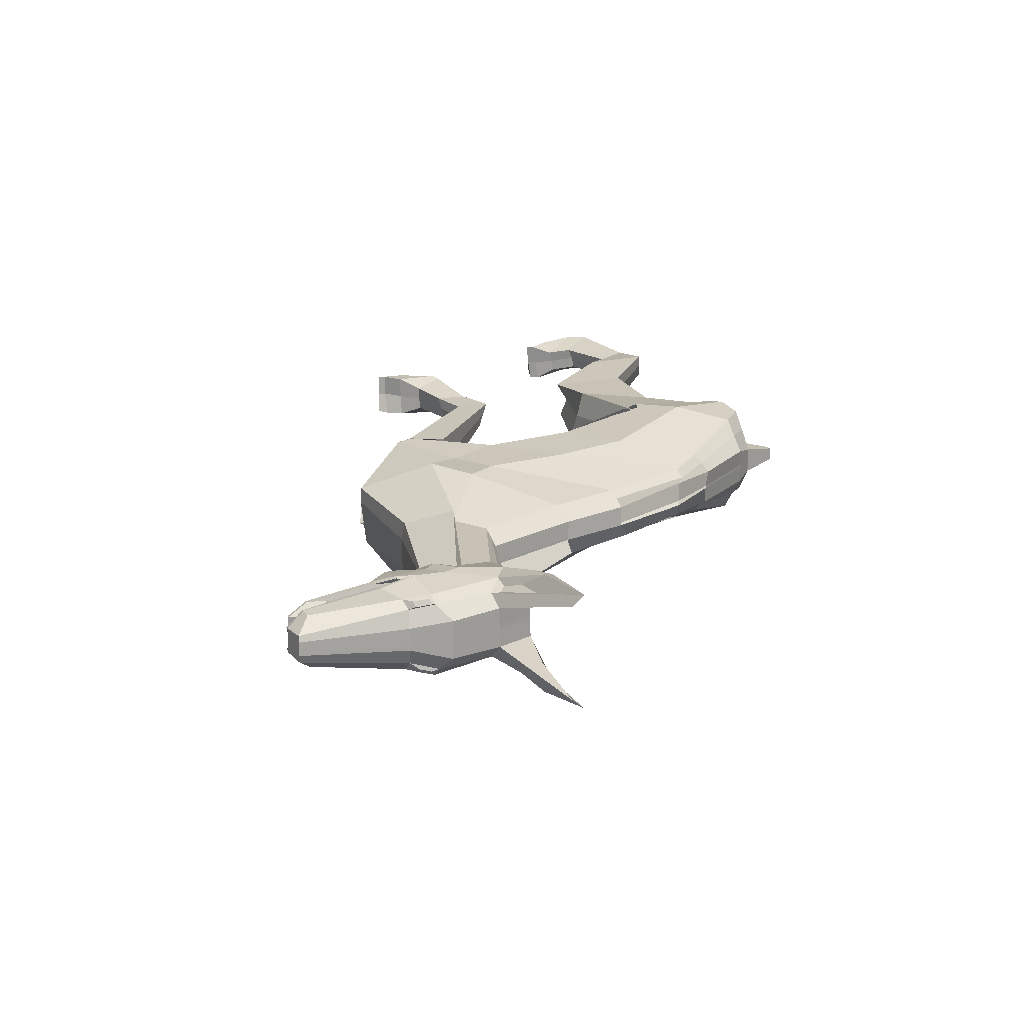
<metadata>
{"format":"obj","ext":"obj","renderer":"f3d","projection":"perspective","resolution":1024,"background":"white","views":[{"elev":17.7,"azim":135.0,"up":"+Z"}]}
</metadata>
<code>
o Plane.026
v -13.31 1.618 0.08046
v -15.75 0.6054 0.1104
v -16.11 2.815 0.1003
v -9.265 -0.2298 -3.267
v -7.504 -3.271 -3.348
v -10.68 -4.633 -3.345
v -12.26 -1.987 -2.257
v 13.55 8.508 -1.226
v 13.54 8.538 -1.579
v 14.14 8.382 -1.615
v 14.15 8.357 -1.262
v 19.59 9.153 -0.4194
v 18.74 8.775 -0.9651
v 15.45 10.97 -1.384
v 15.45 11.27 -1.032
v -7.334 6.033 -0.9853
v -7.462 5.424 -1.293
v -9.803 5.463 -1.293
v -9.891 5.765 -0.9853
v 15.04 8.079 -1.118
v 15.04 8.053 -0.5694
v 14.63 11.89 -1.612
v 14.87 11.85 -1.52
v 15.21 11.47 -1.426
v -8.04 1.75 -1.92
v -9.363 1.888 -3.162
v -3.01 -0.4902 -2.281
v -2.721 -1.26 -1.496
v -13.92 4.293 -2.257
v -13.92 4.752 -1.467
v 19.3 8.057 -0.3756
v 18.42 8.065 -0.9244
v -16.01 1.203 -1.548
v -15.77 0.4029 -2.419
v -14.59 -0.5026 -2.258
v -15.37 0.8211 -1.474
v 5.453 7.855 -0.9853
v 5.377 7.426 -1.293
v -0.172 6.062 -1.293
v 0.6377 6.561 -0.9853
v -12.35 -2.085 -1.467
v -11.01 -4.631 -2.365
v -10.9 -4.586 -1.375
v -12.96 -2.721 -0.6787
v -4.828 1.018 -2.911
v -11.45 1.933 -3.117
v -1.601 -1.8 -2.808
v 0.7379 -1.154 -3.265
v 12.83 10.74 -1.917
v 11.16 12.16 -1.596
v 14.15 10.42 -1.958
v 15.5 9.707 -1.562
v 7.688 4.755 -2.128
v 8.608 3.243 -1.332
v 4.797 -2.549 -1.773
v 4.905 0.4686 -3.117
v 10.52 9.217 -1.207
v 9.474 10.53 -1.417
v 10.29 12.12 -1.826
v 11.79 10.79 -1.841
v 2.75 0.02447 -2.806
v 2.362 -2.782 -3.265
v 7.047 5.785 -1.562
v -0.8452 -0.08759 -1.971
v 8.604 3.208 -0.5427
v 11.08 7.333 -0.3053
v 11.08 7.333 -0.175
v 2.557 -3.078 -1.971
v 6.35 -1.986 -0.9833
v 1.181 -3.309 -2.958
v -1.218 -1.255 -2.958
v -9.106 -0.9015 0.1003
v -15.05 -0.7816 -0.6771
v -8.624 1.769 -0.6776
v -3.648 6.009 -0.9853
v -3.813 5.266 -1.293
v 10.25 12.65 -1.278
v 9.719 10.65 -1.048
v 10.54 13.66 -2.137
v 11.24 15.02 -2.46
v -15.49 3.309 -2.257
v -15.21 4.257 -1.467
v 17.09 7.084 -0.715
v 17.09 7.072 -0.293
v 15.04 8.033 0.06265
v 15.04 8.038 -0.02067
v 17.96 6.946 -0.1329
v 17.96 6.929 0.06781
v -13.92 5.212 0.1003
v -13.92 5.212 -0.6776
v -15.18 4.766 -0.445
v -15.18 4.766 0.1003
v 9.798 11.05 0.05696
v 9.789 11.05 -0.4562
v 5.538 8.283 -0.6776
v 6.805 7.258 0.1002
v 1.546 7.112 0.1002
v 1.11 6.994 -0.6776
v -2.834 7.006 -0.6776
v -1.922 7.398 0.1002
v 12.1 13.18 0.06898
v 12.09 13.19 -0.7089
v 10.22 13.17 -0.729
v 10.25 13.14 0.04891
v -7.121 6.603 -0.6776
v -6.383 7.296 0.1003
v -8.872 -0.5847 -1.977
v 0.7671 -1.94 0.1004
v -1.008 -0.258 -0.6775
v 0.827 -2.873 -0.6632
v 1.185 -2.471 0.126
v 5.18 -1.927 -0.6775
v 6.882 -1.796 0.1004
v 7.019 -1.57 1.303
v 8.568 3.116 0.8623
v -2.292 -1.357 0.1004
v -4.607 4.084 -0.6776
v -16.33 1.764 -0.6776
v 19.3 8.055 0.1119
v 19.3 8.056 -0.08878
v 19.59 9.153 -0.1325
v 19.59 9.152 0.06815
v -9.677 6.348 0.1003
v -9.76 6.255 -0.6776
v 15.69 11.55 0.1021
v 15.69 11.55 -0.3206
v 14.46 12.81 -0.6776
v 14.45 12.84 0.1003
v 14.17 8.139 0.06471
v 14.15 8.336 -0.7131
v 13.6 8.24 0.1003
v 13.56 8.49 -0.6776
v -0.5569 -2.542 -2.033
v -4.972 -6.027 -2.629
v -4.973 -6.021 -3.177
v -1.466 -1.143 -2.055
v -1.141 -1.254 -1.157
v -0.8708 -2.35 -1.125
v -5.345 -7.211 -2.736
v -5.277 -7.208 -3.284
v -5.369 -5.373 -3.185
v -5.317 -5.354 -2.077
v -4.971 -6.033 -2.08
v -5.431 -5.38 -2.635
v -6.395 -7.35 -2.176
v -5.889 -9.645 -1.958
v -4.552 -9.295 -2.385
v -5.389 -7.217 -2.189
v -6.759 -7.064 -3.277
v -6.281 -7.089 -2.725
v -4.569 -9.274 -2.933
v -3.615 -9.941 -2.981
v -3.613 -10.08 -3.943
v -4.59 -9.253 -3.481
v -5.851 -9.577 -2.908
v -5.991 -9.679 -3.864
v -2.852 -10.65 -3.99
v -3.864 -11.1 -3.975
v -5.702 -10.42 -3.892
v -5.683 -10.42 -1.989
v -3.59 -9.966 -2.031
v -5.683 -10.45 -2.942
v -3.803 -11.17 -2.078
v -3.161 -11.84 -2.525
v -2.455 -11.01 -2.099
v -2.812 -10.44 -2.071
v -3.834 -11.13 -3.026
v -2.836 -10.42 -3.021
v -3.185 -11.83 -3.075
v -3.202 -11.81 -3.623
v -2.559 -11.27 -4.024
v -2.478 -10.97 -3.048
v -7.609 -3.311 -2.365
v -10.01 -8.153 -2.736
v -10.01 -8.151 -3.284
v -12.62 -8.819 -2.723
v -12.46 -10.74 -2.637
v -12.38 -10.83 -2.086
v -12.01 -8.404 -2.16
v -11.08 -9.578 -2.651
v -8.98 -11.6 -2.86
v -8.998 -11.61 -3.409
v -11.08 -9.578 -3.199
v -10.01 -8.151 -2.187
v -7.573 -3.264 -1.376
v -7.632 -1.216 -0.6758
v -9.591 -13 -2.846
v -9.181 -12.88 -2.849
v -9.179 -12.89 -1.899
v -9.519 -12.56 -1.894
v -13.2 -8.962 -3.285
v -12.46 -10.74 -3.186
v -11.06 -9.605 -2.101
v -7.434 -13.04 -2.854
v -6.486 -13.45 -2.859
v -6.485 -13.45 -2.31
v -7.432 -13.05 -1.904
v -5.817 -12.8 -1.904
v -6.152 -12.42 -1.901
v -6.487 -13.44 -3.408
v -5.82 -12.78 -3.804
v -5.819 -12.79 -2.854
v -6.939 -11.81 -3.393
v -6.155 -12.4 -3.801
v -7.436 -13.03 -3.804
v -9.18 -12.88 -3.799
v -6.937 -11.82 -2.296
v -6.153 -12.41 -2.851
v -6.938 -11.82 -2.844
v -9.177 -11.6 -2.316
v -9.59 -13.02 -3.796
v -17.01 4.844 -0.1484
v -17.01 4.844 0.1786
v -12.87 2.367 -2.964
v -16.05 1.021 -2.526
v 10.68 8.665 -1.11
v 4.483 2.682 -2.789
v 1.828 2.751 -2.65
v -1.919 0.3061 -2.677
v 12.28 9.699 -1.861
v 13.07 10 -1.861
v 14.52 9.67 -1.861
v -5.216 0.8601 -2.787
v -16.12 1.942 -1.602
v -13.65 2.373 0.08604
v -16 3.585 0.1003
v 17.53 7.086 -0.8674
v 18.39 6.944 -0.3688
v 15.11 8.786 -1.537
v 12.9 8.465 -1.432
v 18.39 6.935 -0.1323
v 18.39 6.925 0.0684
v -16.28 2.822 -0.445
v 10.48 14.73 -2.218
v 14.62 12.18 -1.261
v 12.91 8.425 -0.6776
v 12.91 8.44 -1.226
v 12.1 12.7 -1.258
v 12.86 8.599 0.1003
v 11.58 17.56 -2.311
v 12.05 17.38 -1.887
v 11.09 14.74 -1.289
v 11.39 12.76 -1.411
v 11.76 12.96 -1.279
v -17.13 4.382 -0.1484
v -17.13 4.382 0.1786
v 11.42 13.86 -1.746
v 11.56 14.85 -1.688
v 14.6 9.956 -1.78
v 13.9 10.5 -1.78
v 13.99 10.35 -1.816
v 14.69 9.802 -1.816
v 14.63 9.837 2.1
v 13.92 10.42 2.1
v 14.73 9.954 1.884
v 15.41 9.423 1.884
v 18.53 7.095 0.0672
v 18.53 7.097 0.2524
v 17.84 7.653 0.2524
v 17.84 7.65 0.06719
v 18.53 7.094 0.4498
v 17.84 7.663 0.4498
v 17.81 7.722 0.7216
v 18.5 7.133 0.7216
v 19.2 7.859 -0.3348
v 18.5 8.399 -0.3348
v 17.65 8.411 -0.8792
v 18.34 7.865 -0.8792
v -13.31 1.616 0.1995
v -16.11 2.815 0.2193
v -15.75 0.5619 0.2308
v -9.971 -2.706 3.498
v -14.5 -2.04 2.553
v -14.63 -4.299 3.271
v -11.2 -5.793 3.227
v 13.53 8.616 1.546
v 14.18 8.17 1.581
v 14.15 8.3 1.934
v 13.54 8.463 1.899
v 19.59 9.149 0.739
v 15.46 11.25 1.347
v 15.48 10.86 1.704
v 18.74 8.691 1.285
v -7.255 6.816 1.305
v -9.966 5.789 1.305
v -10.07 5.228 1.613
v -7.216 6.403 1.613
v 15.05 8.034 0.889
v 15.04 7.995 1.438
v 14.67 12.05 1.579
v 14.84 12.03 1.615
v 15.31 11.52 1.481
v -9.285 0.9864 2.217
v -2.046 -0.07577 1.787
v -1.985 0.7074 2.577
v -9.391 1.323 3.464
v -13.92 4.752 1.787
v -13.92 4.293 2.577
v 19.3 8.054 0.6952
v 18.42 8.037 1.244
v -15.98 1.48 1.893
v -15.19 0.4696 1.809
v -15.31 0.5211 2.608
v -15.72 1.535 2.771
v 6.345 6.814 1.305
v 1.268 6.682 1.305
v 1.377 6.241 1.613
v 6.256 6.41 1.613
v -14.54 -2.07 1.764
v -14.63 -2.138 0.9747
v -14.56 -4.525 1.618
v -14.7 -4.269 2.607
v -4.198 1.514 3.23
v -10.52 0.7364 3.424
v -0.1086 0.2925 3.125
v 3.067 -2.219 3.59
v 12.86 10.72 2.237
v 14.21 10.25 2.278
v 14.67 11.73 1.937
v 11.18 12.16 1.916
v 15.51 9.613 1.882
v 7.25 5.269 2.448
v 5.01 1.382 3.437
v 7.199 -1.292 2.093
v 8.499 3.287 1.652
v 10.41 9.117 1.526
v 11.95 10.55 2.161
v 10.54 11.85 2.146
v 9.619 10.1 1.737
v 2.879 0.7298 3.125
v 3.943 -2.187 3.585
v 7.086 5.114 1.882
v 3.514 -2.747 2.291
v 11.08 7.339 0.4945
v 11.08 7.341 0.6248
v 3.626 -3.144 2.291
v 1.218 -1.835 3.278
v 2.333 -3.098 3.278
v -9.106 -0.9015 0.2193
v -9.365 1.258 0.9772
v -15.76 0.3632 1.015
v -2.17 6.88 1.305
v -2.275 6.443 1.613
v 10.44 12.44 1.597
v 9.586 10.65 1.368
v 11.26 15.02 2.78
v 10.55 13.66 2.456
v -15.18 4.306 1.787
v -15.55 3.521 2.608
v 17.09 7.112 0.6126
v 17.09 7.115 1.035
v 15.05 7.917 0.257
v 17.96 6.925 0.2518
v 17.96 6.943 0.4525
v 15.04 8.033 0.3403
v -13.92 5.212 0.2193
v -15.18 4.766 0.2193
v -15.18 4.766 0.7646
v -13.92 5.212 0.9972
v 9.8 11.05 0.2626
v 6.817 7.259 0.2192
v 6.449 7.207 0.9971
v 9.552 11.18 0.7758
v 1.527 7.109 0.2192
v -1.938 7.389 0.2192
v -2.037 7.331 0.9971
v 1.418 7.092 0.9971
v 12.1 13.18 0.2506
v 10.25 13.14 0.2707
v 10.23 13.17 1.049
v 12.1 13.19 1.029
v -6.708 7.045 0.2192
v -7.156 6.695 0.9971
v -9.866 -2.994 2.199
v 0.867 -1.972 0.2193
v 1.214 -2.665 0.2381
v 3.586 -3.903 0.9973
v 0.9564 -1.464 0.9972
v 6.92 -1.738 0.2194
v 7.015 -1.578 0.9972
v -2.275 -1.37 0.2193
v -4.309 3.537 0.9972
v -16.11 2.815 0.9972
v 19.3 8.055 0.2077
v 19.59 9.152 0.2515
v 19.59 9.151 0.4521
v 19.3 8.054 0.4084
v -9.683 6.34 0.2193
v -9.771 6.427 0.9971
v 15.69 11.55 0.2175
v 14.45 12.85 0.2193
v 14.44 12.86 0.9972
v 15.69 11.54 0.6402
v 14.17 8.137 0.2549
v 14.18 8.154 1.033
v 13.57 8.449 0.2193
v 13.57 8.46 0.9972
v 2.472 -3.502 2.379
v -3.148 -5.347 3.513
v -3.005 -5.536 2.964
v 1.062 -1.716 1.479
v 1.025 -1.754 2.378
v 2.354 -3.603 1.479
v -3.353 -7.125 3.604
v -3.476 -7.028 3.055
v -4.579 -4.699 3.514
v -2.836 -5.667 2.415
v -4.158 -4.766 2.415
v -4.416 -4.773 2.966
v -5.029 -6.46 2.507
v -3.607 -6.916 2.507
v -3.753 -9.019 2.659
v -5.053 -8.863 2.258
v -4.591 -6.492 3.604
v -4.818 -6.673 3.055
v -3.714 -9.074 3.208
v -3.717 -9.07 3.756
v -3.268 -10.08 4.158
v -3.272 -10.09 3.208
v -5.109 -8.858 3.205
v -4.836 -8.758 4.158
v -5.052 -9.42 4.158
v -3.852 -10.81 4.158
v -3.056 -11.13 4.158
v -3.24 -9.972 2.258
v -5.064 -9.477 2.258
v -5.037 -9.349 3.208
v -3.831 -10.8 2.258
v -2.782 -10.66 2.258
v -2.709 -11.25 2.258
v -3.399 -11.49 2.659
v -3.735 -10.73 3.208
v -3.062 -11.14 3.208
v -3.399 -11.49 3.208
v -2.709 -11.25 3.208
v -2.729 -11.27 4.158
v -3.405 -11.49 3.756
v -11.01 -4.874 2.548
v -15.8 -7.337 3.48
v -15.78 -7.356 2.93
v -18.67 -6.273 2.975
v -18.68 -6.284 2.429
v -19.14 -7.946 2.322
v -19.04 -7.979 2.868
v -17.26 -7.803 2.813
v -17.14 -7.755 3.354
v -17.1 -10.5 3.485
v -17.41 -10.49 2.956
v -11.23 -5.535 1.569
v -15.83 -7.356 2.384
v -9.967 -3.534 0.9056
v -18.86 -10.91 2.99
v -18.77 -10.99 2.032
v -18.48 -11.68 1.997
v -18.48 -11.68 2.948
v -18.69 -6.266 3.522
v -18.96 -8.015 3.414
v -17.39 -7.835 2.274
v -16.34 -11.89 2.847
v -16.42 -11.96 1.898
v -15.64 -12.45 2.254
v -15.64 -12.43 2.805
v -15.54 -11.52 1.9
v -15.27 -11.87 1.879
v -15.14 -11.94 2.817
v -15.05 -11.99 3.758
v -15.75 -12.4 3.368
v -15.96 -11.01 3.425
v -18.41 -11.69 3.896
v -16.43 -11.98 3.804
v -15.22 -11.66 3.772
v -16.26 -10.98 2.351
v -15.41 -11.61 2.838
v -16.14 -11 2.891
v -17.52 -10.5 2.414
v -18.88 -10.93 3.942
v -17.01 4.844 0.468
v -15.8 2.34 2.881
v -11.97 2.381 3.304
v 10.47 8.867 1.43
v 2.147 2.571 2.967
v 4.117 3.237 3.108
v -1.741 3.578 2.972
v 12.42 9.473 2.18
v 13.14 9.786 2.18
v 14.54 9.553 2.18
v -5.393 4.195 3.077
v -16.2 2.359 1.953
v -16 3.585 0.2193
v -13.64 2.368 0.2049
v 18.39 6.938 0.6884
v 17.53 7.115 1.187
v 15.12 8.686 1.856
v 12.86 8.62 1.751
v 18.39 6.92 0.2512
v 18.39 6.927 0.4519
v -16 3.585 0.7646
v 10.51 14.72 2.538
v 12.92 8.429 0.9972
v 12.86 8.613 1.546
v 12.11 12.71 1.577
v 12.86 8.596 0.2193
v 11.61 17.55 2.63
v 12.07 17.36 2.206
v 11.1 14.74 1.609
v 11.77 12.95 1.599
v 11.4 12.76 1.73
v -17.13 4.382 0.468
v 11.57 14.85 2.007
v 11.44 13.85 2.065
v 17.65 8.422 1.199
v 18.34 7.884 1.199
v 19.2 7.856 0.6544
v 18.5 8.394 0.6544
v 18.47 8.425 0.4084
v 19.16 7.887 0.4084
v 15.39 9.518 -1.564
v 14.7 10.06 -1.564
v 18.5 7.138 -0.402
v 17.81 7.696 -0.402
v 17.84 7.664 -0.1302
v 18.53 7.107 -0.1302
v 19.16 7.888 0.2077
v 19.16 7.888 0.1119
v 18.47 8.421 0.1119
v 18.47 8.422 0.2077
v 17.63 7.307 1.224
v 16.93 7.845 1.224
v 14.57 9.48 1.839
v 15.27 8.938 1.839
v 17.63 7.281 -0.9046
v 15.26 8.954 -1.519
v 19.16 7.889 -0.08878
v 14.71 9.684 2.135
v 14.56 9.5 -1.519
v 16.93 7.835 -0.9046
v 18.47 8.426 -0.08878
v 14.01 10.26 2.135
v 15.21 11.59 -1.281
v 14.87 11.97 -1.375
v 14.84 11.85 1.823
v 15.31 11.34 1.688
f 1 2 3
f 4 5 6 7
f 8 9 10 11
f 12 13 14 15
f 16 17 18 19
f 11 10 20 21
f 22 23 24 14
f 25 26 27 28
f 19 18 29 30
f 31 32 13 12
f 33 34 35 36
f 37 38 39 40
f 41 42 43 44
f 45 27 26 46
f 47 48 27 45
f 49 50 22 51
f 51 22 14 52
f 53 54 55 56
f 57 58 59 60
f 61 62 48 47
f 52 14 13 32
f 56 55 62 61
f 63 38 58 57
f 46 26 35 34
f 28 27 48 64
f 65 54 66 67
f 68 62 55 69
f 62 70 71 48
f 72 2 73 74
f 75 76 17 16
f 69 55 54 65
f 77 59 58 78
f 59 79 80 50
f 40 39 76 75
f 78 58 38 37
f 30 29 81 82
f 21 20 83 84
f 85 86 87 88
f 89 90 91 92
f 93 94 95 96
f 97 98 99 100
f 101 102 103 104
f 104 103 94 93
f 100 99 105 106
f 25 107 4 26
f 108 109 110 111
f 111 110 112 113
f 114 69 65 115
f 116 117 109 108
f 96 95 98 97
f 3 118 73 2
f 119 120 121 122
f 123 124 90 89
f 72 74 117 116
f 125 126 127 128
f 129 130 86 85
f 106 105 124 123
f 122 121 126 125
f 131 132 130 129
f 133 134 135 70
f 64 136 137 109
f 109 137 138 110
f 68 133 70 62
f 134 139 140 135
f 70 135 141 71
f 137 142 143 138
f 136 144 142 137
f 145 146 147 148
f 135 140 149 141
f 142 145 148 143
f 144 150 145 142
f 151 152 153 154
f 150 155 146 145
f 139 151 154 140
f 140 154 156 149
f 153 157 158 159
f 154 153 159 156
f 146 160 161 147
f 155 162 160 146
f 163 164 165 166
f 160 163 166 161
f 162 167 163 160
f 152 168 157 153
f 169 170 171 172
f 167 169 164 163
f 168 172 171 157
f 157 171 170 158
f 173 174 175 5
f 176 177 178 179
f 180 181 182 183
f 43 179 184 185
f 36 41 44 73
f 107 173 5 4
f 73 44 186 74
f 26 4 7 35
f 42 176 179 43
f 44 43 185 186
f 187 188 189 190
f 5 175 191 6
f 175 183 192 191
f 174 180 183 175
f 177 187 190 178
f 179 178 193 184
f 194 195 196 197
f 197 196 198 199
f 195 200 201 202
f 203 204 205 206
f 189 197 199 207
f 204 201 200 205
f 208 202 201 204
f 181 209 203 182
f 209 208 204 203
f 188 194 197 189
f 190 189 207 210
f 183 182 211 192
f 182 203 206 211
f 178 190 210 193
f 91 212 213 92
f 29 214 215 81
f 53 63 57 216
f 39 217 218 76
f 76 218 219 17
f 216 57 60 220
f 38 63 217 39
f 221 49 51 222
f 17 219 223 18
f 18 223 214 29
f 82 81 215 224
f 92 225 226
f 84 83 227 228
f 9 221 222 10
f 10 222 229 20
f 66 216 220 230
f 20 229 227 83
f 54 53 216 66
f 88 87 231 232
f 226 233 118 3
f 214 46 34 215
f 217 56 61 218
f 218 61 47 219
f 63 53 56 217
f 219 47 45 223
f 223 45 46 214
f 224 215 34 33
f 225 1 3 226
f 233 224 33 118
f 87 84 228 231
f 91 82 224 233
f 206 205 194 188
f 207 199 208 209
f 210 207 209 181
f 199 198 202 208
f 196 195 202 198
f 205 200 195 194
f 192 211 187 177
f 184 193 180 174
f 211 206 188 187
f 6 191 176 42
f 186 185 173 107
f 35 7 41 36
f 193 210 181 180
f 191 192 177 176
f 185 184 174 173
f 166 165 172 168
f 158 170 169 167
f 164 169 172 165
f 161 166 168 152
f 159 158 167 162
f 156 159 162 155
f 148 147 151 139
f 149 156 155 150
f 147 161 152 151
f 141 149 150 144
f 71 141 144 136
f 143 148 139 134
f 110 138 133 68
f 48 71 136 64
f 138 143 134 133
f 74 186 107 25
f 86 21 84 87
f 90 30 82 91
f 94 78 37 95
f 98 40 75 99
f 77 234 79 59
f 103 77 78 94
f 99 75 16 105
f 110 68 69 112
f 117 28 64 109
f 7 6 42 41
f 95 37 40 98
f 118 33 36 73
f 120 31 12 121
f 124 19 30 90
f 74 25 28 117
f 126 15 235 127
f 130 11 21 86
f 105 16 19 124
f 121 12 15 126
f 132 8 11 130
f 236 237 8 132
f 127 235 238 102
f 230 220 221 9
f 220 60 49 221
f 239 236 132 131
f 128 127 102 101
f 235 22 50 238
f 60 59 50 49
f 237 230 9 8
f 240 80 79 234
f 241 240 234 242
f 102 241 242 103
f 238 240 241 102
f 103 242 234 77
f 50 243 244 238
f 213 212 245 246
f 226 246 245 233
f 92 226 246 213
f 233 245 212 91
f 243 247 248 244
f 80 247 243 50
f 240 248 247 80
f 238 244 248 240
f 249 250 251 252
f 253 254 255 256
f 257 258 259 260
f 261 262 263 264
f 265 266 267 268
f 269 270 271
f 272 273 274 275
f 276 277 278 279
f 280 281 282 283
f 284 285 286 287
f 277 288 289 278
f 290 291 292 281
f 293 294 295 296
f 285 297 298 286
f 299 280 283 300
f 301 302 303 304
f 305 306 307 308
f 309 310 311 312
f 313 314 296 295
f 315 313 295 316
f 317 318 319 320
f 318 321 282 319
f 322 323 324 325
f 326 327 328 329
f 330 315 316 331
f 321 300 283 282
f 323 330 331 324
f 332 326 329 308
f 314 304 303 296
f 294 333 316 295
f 115 334 335 325
f 336 114 324 331
f 331 316 337 338
f 339 340 341 271
f 342 284 287 343
f 114 115 325 324
f 344 345 329 328
f 328 320 346 347
f 306 342 343 307
f 345 305 308 329
f 297 348 349 298
f 288 350 351 289
f 352 353 354 355
f 356 357 358 359
f 360 361 362 363
f 364 365 366 367
f 368 369 370 371
f 369 360 363 370
f 365 372 373 366
f 293 296 272 374
f 375 376 377 378
f 376 379 380 377
f 381 375 378 382
f 361 364 367 362
f 270 271 341 383
f 384 385 386 387
f 388 356 359 389
f 339 381 382 340
f 390 391 392 393
f 394 352 355 395
f 372 388 389 373
f 385 390 393 386
f 396 394 395 397
f 398 338 399 400
f 333 378 401 402
f 378 377 403 401
f 336 331 338 398
f 400 399 404 405
f 338 337 406 399
f 401 403 407 408
f 402 401 408 409
f 410 411 412 413
f 399 406 414 404
f 408 407 411 410
f 409 408 410 415
f 416 417 418 419
f 415 410 413 420
f 405 404 417 416
f 404 414 421 417
f 418 422 423 424
f 417 421 422 418
f 413 412 425 426
f 420 413 426 427
f 428 429 430 431
f 426 425 429 428
f 427 426 428 432
f 419 418 424 433
f 434 435 436 437
f 432 428 431 434
f 433 424 436 435
f 424 423 437 436
f 438 275 439 440
f 441 442 443 444
f 445 446 447 448
f 311 449 450 442
f 302 341 310 309
f 374 272 275 438
f 341 340 451 310
f 296 303 273 272
f 312 311 442 441
f 310 451 449 311
f 452 453 454 455
f 275 274 456 439
f 439 456 457 446
f 440 439 446 445
f 444 443 453 452
f 442 450 458 443
f 459 460 461 462
f 460 463 464 461
f 462 465 466 467
f 468 469 470 471
f 454 472 463 460
f 471 470 467 466
f 473 471 466 465
f 448 447 468 474
f 474 468 471 473
f 455 454 460 459
f 453 475 472 454
f 446 457 476 447
f 447 476 469 468
f 443 458 475 453
f 358 357 213 477
f 298 349 478 479
f 322 480 326 332
f 307 343 481 482
f 343 287 483 481
f 480 484 327 326
f 308 307 482 332
f 485 486 318 317
f 287 286 487 483
f 286 298 479 487
f 348 488 478 349
f 357 489 490
f 350 491 492 351
f 279 278 486 485
f 278 289 493 486
f 335 494 484 480
f 289 351 492 493
f 325 335 480 322
f 353 495 496 354
f 489 270 383 497
f 479 478 304 314
f 482 481 330 323
f 481 483 315 330
f 332 482 323 322
f 483 487 313 315
f 487 479 314 313
f 488 301 304 478
f 490 489 270 269
f 497 383 301 488
f 354 496 491 350
f 358 497 488 348
f 469 455 459 470
f 472 474 473 463
f 475 448 474 472
f 463 473 465 464
f 461 464 465 462
f 470 459 462 467
f 457 444 452 476
f 450 440 445 458
f 476 452 455 469
f 274 312 441 456
f 451 374 438 449
f 303 302 309 273
f 458 445 448 475
f 456 441 444 457
f 449 438 440 450
f 429 433 435 430
f 423 432 434 437
f 431 430 435 434
f 425 419 433 429
f 422 427 432 423
f 421 420 427 422
f 411 405 416 412
f 414 415 420 421
f 412 416 419 425
f 406 409 415 414
f 337 402 409 406
f 407 400 405 411
f 377 336 398 403
f 316 333 402 337
f 403 398 400 407
f 340 293 374 451
f 355 354 350 288
f 359 358 348 297
f 363 362 305 345
f 367 366 342 306
f 344 328 347 498
f 370 363 345 344
f 366 373 284 342
f 377 380 114 336
f 382 378 333 294
f 273 309 312 274
f 362 367 306 305
f 383 341 302 301
f 387 386 280 299
f 389 359 297 285
f 340 382 294 293
f 393 392 290 281
f 334 115 65 67
f 395 355 288 277
f 373 389 285 284
f 386 393 281 280
f 397 395 277 276
f 499 397 276 500
f 392 371 501 290
f 494 279 485 484
f 484 485 317 327
f 502 396 397 499
f 391 368 371 392
f 290 501 320 319
f 327 317 320 328
f 500 276 279 494
f 503 498 347 346
f 504 505 498 503
f 371 370 505 504
f 501 371 504 503
f 370 344 498 505
f 320 501 506 507
f 213 246 508 477
f 489 497 508 246
f 357 213 246 489
f 497 358 477 508
f 507 506 509 510
f 346 320 507 510
f 503 346 510 509
f 501 503 509 506
f 256 255 511 512
f 513 514 515 516
f 517 518 250 249
f 519 520 521 522
f 523 524 525 526
f 527 528 529 530
f 517 52 32 268
f 249 51 52 517
f 268 32 31 265
f 252 222 51 249
f 519 228 227 531
f 532 229 222 252
f 531 227 229 532
f 265 31 120 533
f 522 231 228 519
f 512 300 321 256
f 256 321 318 253
f 513 299 300 512
f 253 318 486 534
f 527 492 491 264
f 534 486 493 530
f 530 493 492 527
f 516 387 299 513
f 264 491 496 261
f 524 523 384 119
f 258 257 232 495
f 524 119 387 516
f 261 496 232 257
f 533 120 384 523
f 258 495 231 522
f 250 518 535 251
f 518 267 536 535
f 267 266 520 536
f 266 537 521 520
f 259 526 525 260
f 254 538 529 255
f 255 529 528 511
f 511 528 263 514
f 514 263 262 515
f 262 260 525 515
f 537 526 259 521
f 516 515 525 524
f 512 511 514 513
f 531 536 520 519
f 257 260 262 261
f 534 538 254 253
f 252 251 535 532
f 523 526 537 533
f 264 263 528 527
f 532 535 536 531
f 522 521 259 258
f 530 529 538 534
f 533 537 266 265
f 268 267 518 517
f 539 24 23 540
f 15 539 540 235
f 14 24 539 15
f 235 540 23 22
f 292 291 541 542
f 281 292 542 282
f 319 541 291 290
f 282 542 541 319
f 119 122 385 384
f 122 125 390 385
f 125 128 391 390
f 101 104 369 368
f 128 101 368 391
f 104 93 360 369
f 93 96 361 360
f 96 97 364 361
f 97 100 365 364
f 100 106 372 365
f 106 123 388 372
f 123 89 356 388
f 89 92 357 356
f 357 92 213
f 226 489 246
f 3 270 489 226
f 271 270 3 2
f 2 72 339 271
f 72 116 381 339
f 116 108 375 381
f 108 111 376 375
f 111 113 379 376
f 66 230 239 67
f 335 334 502 494
f 334 67 239 502
f 239 131 396 502
f 131 129 394 396
f 129 85 352 394
f 85 88 353 352
f 88 232 495 353

</code>
